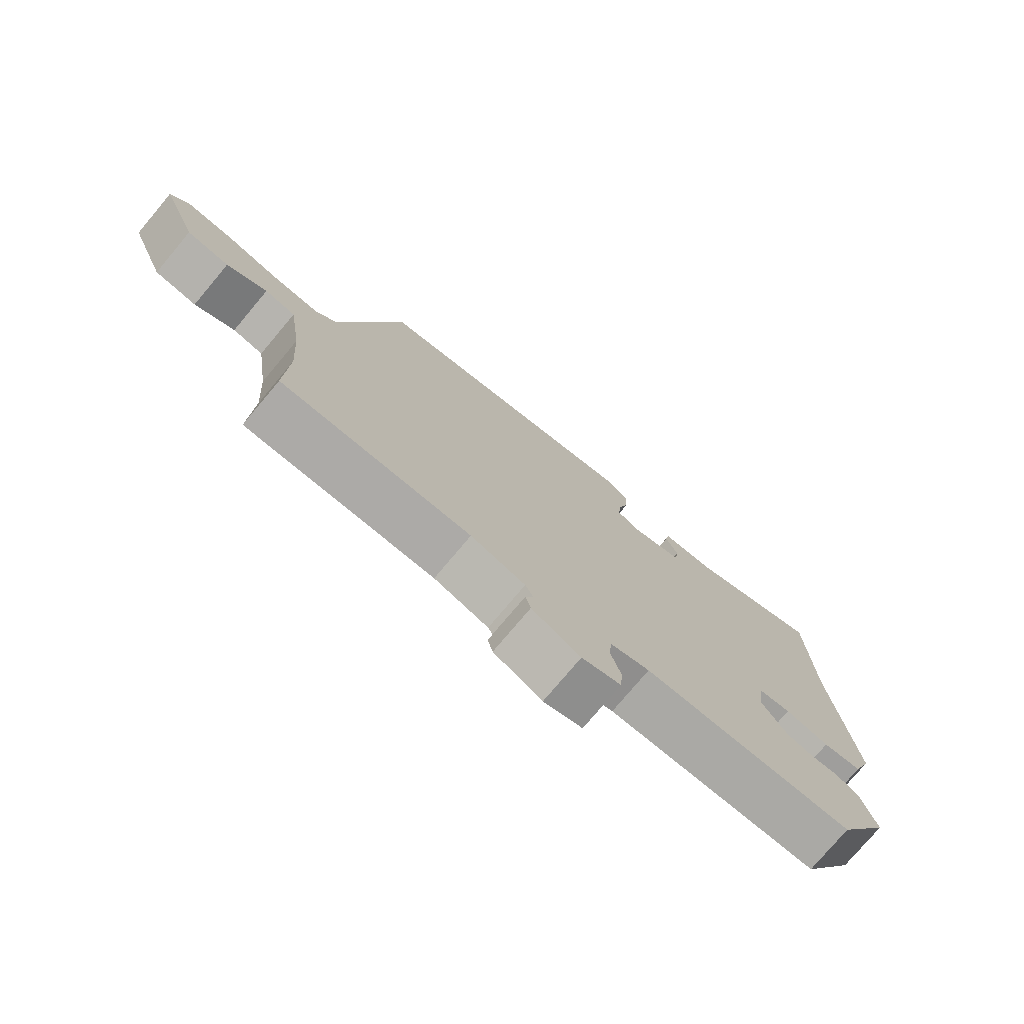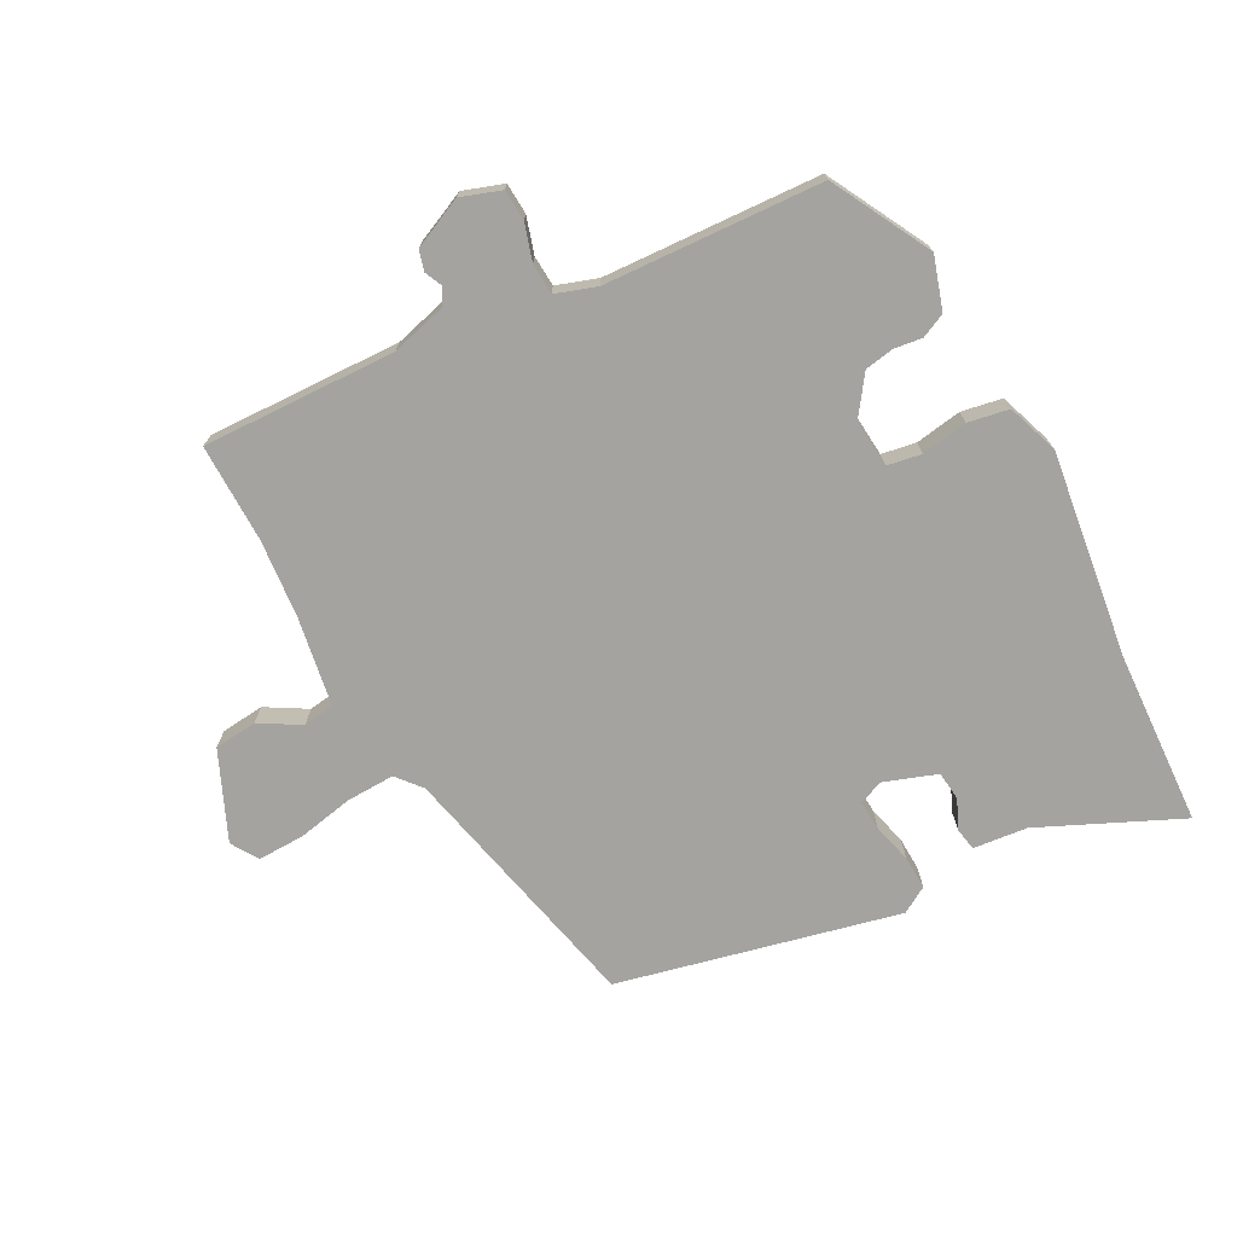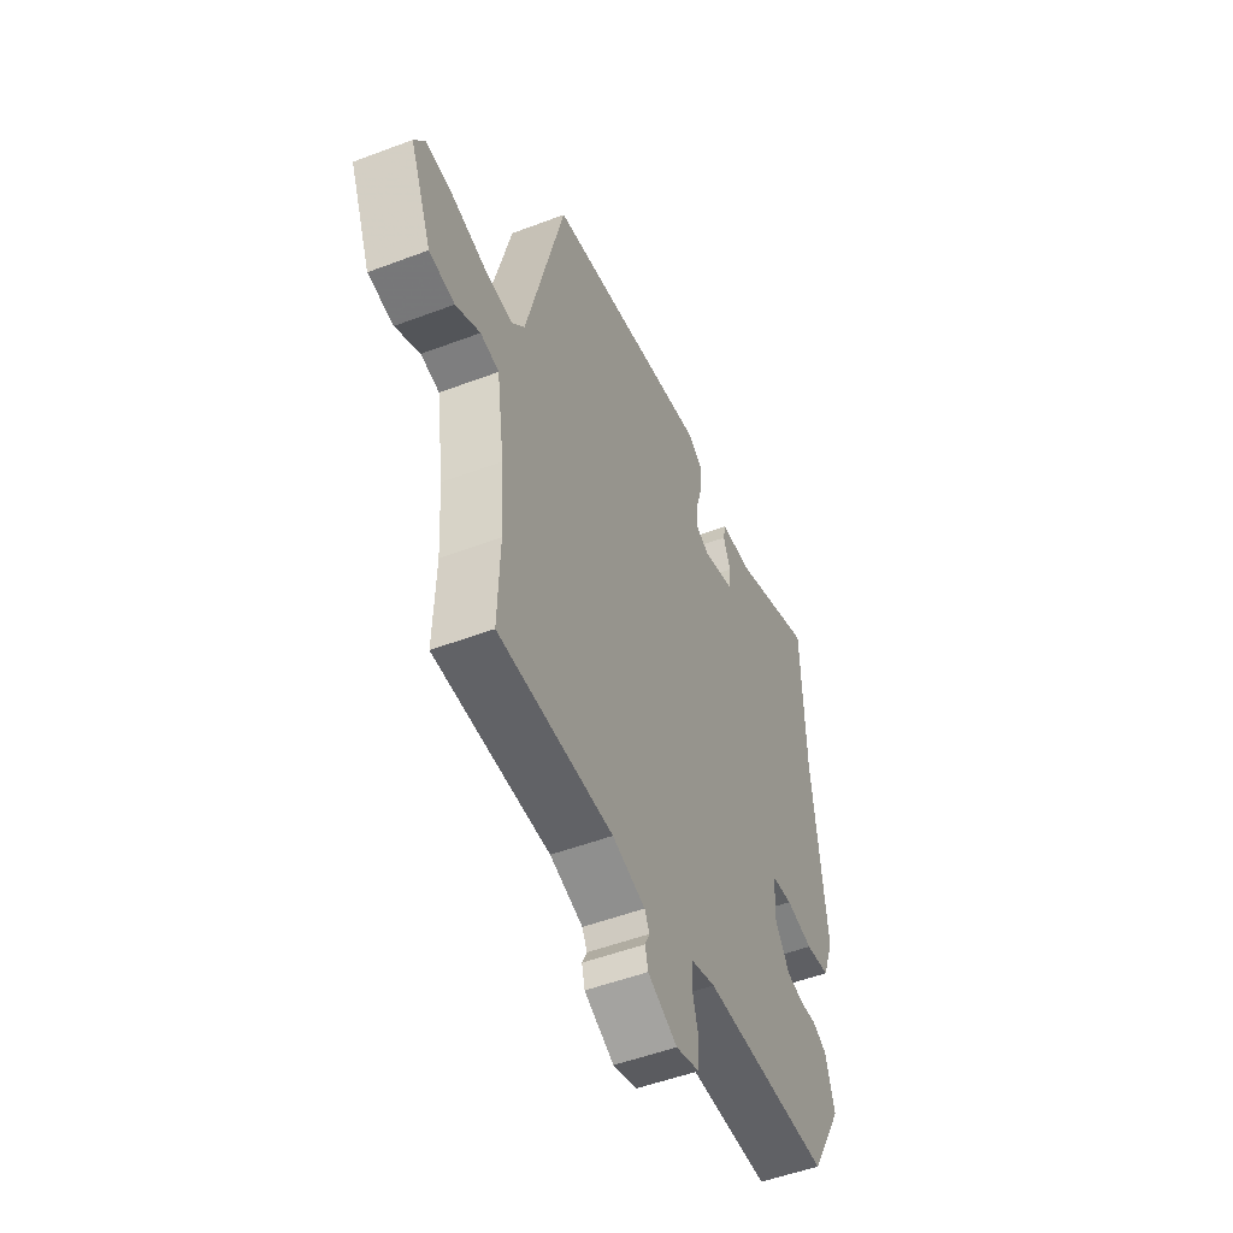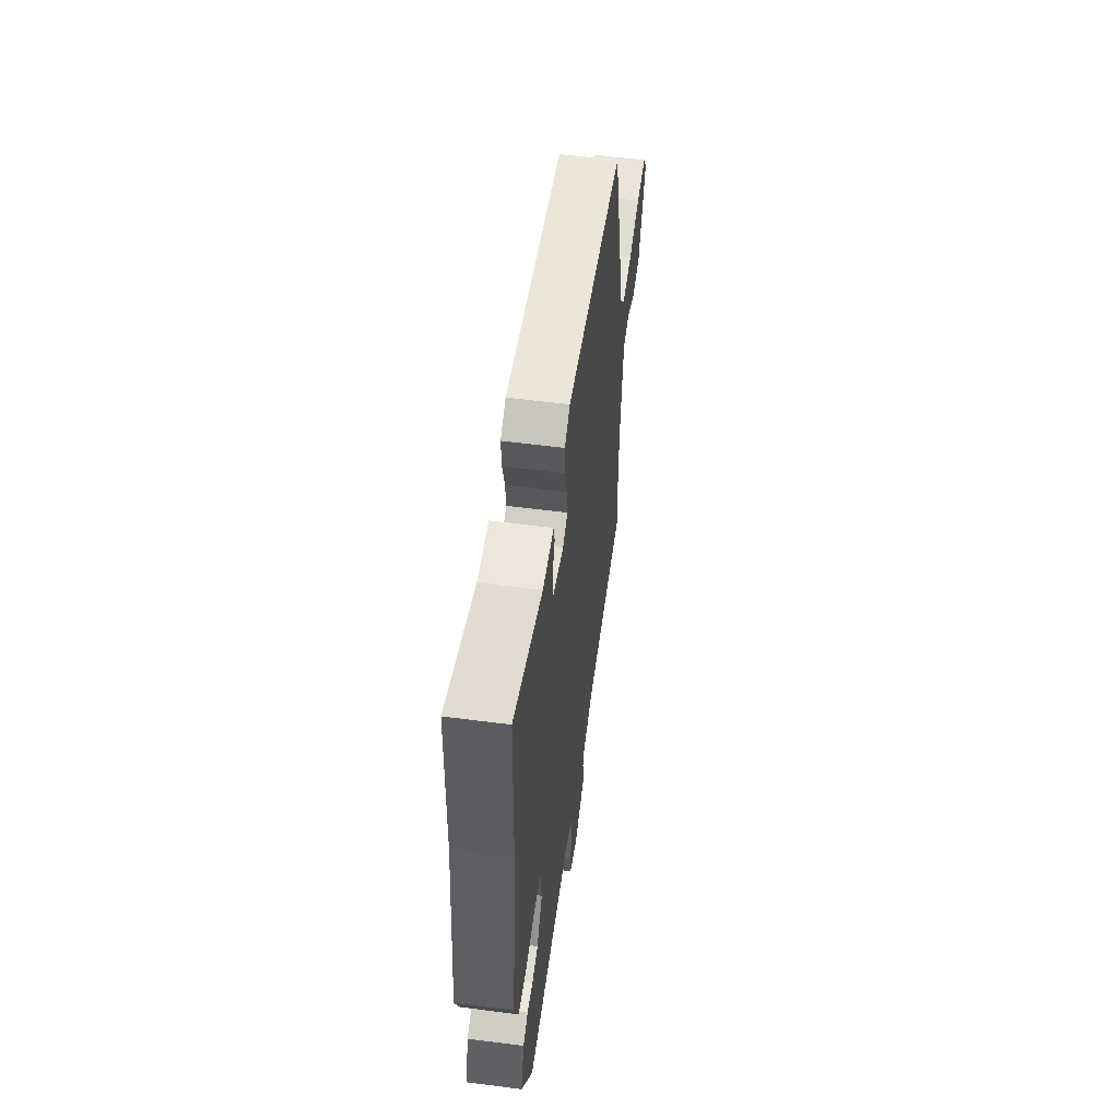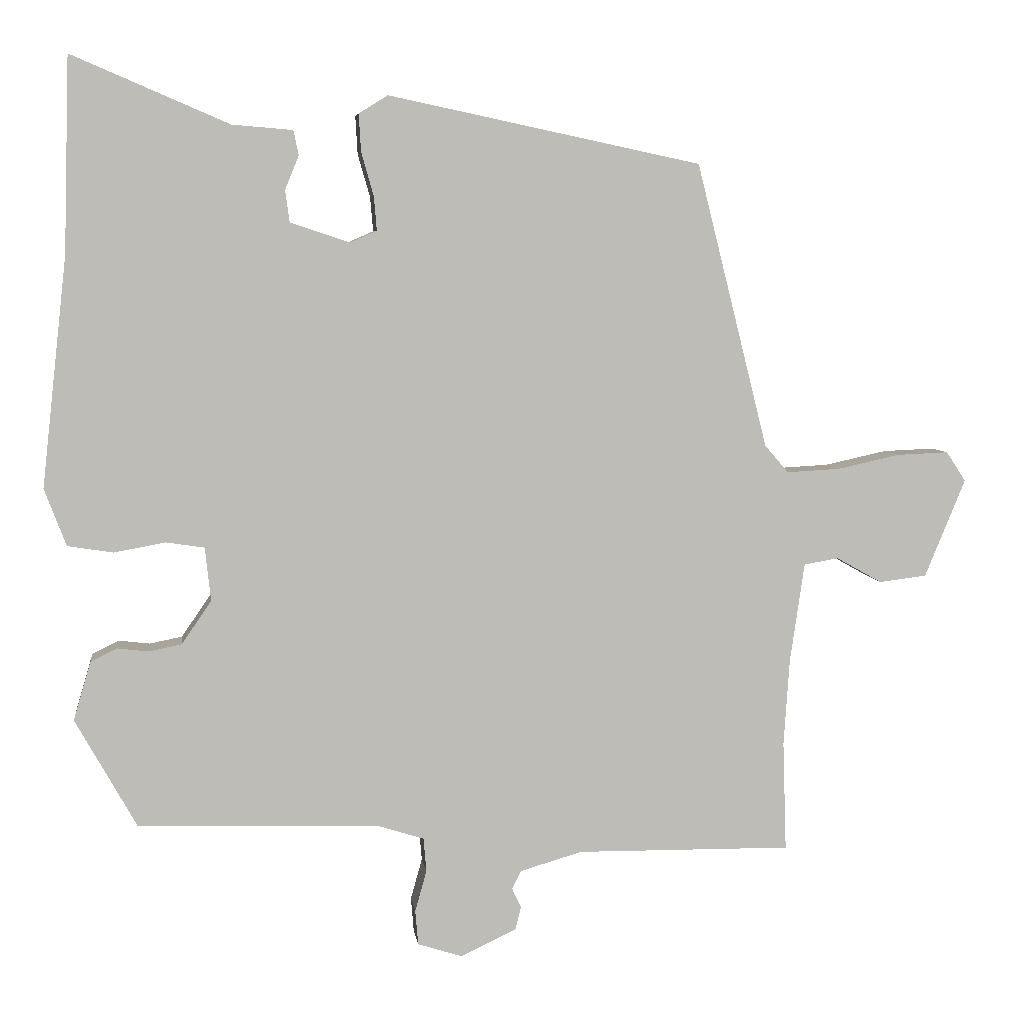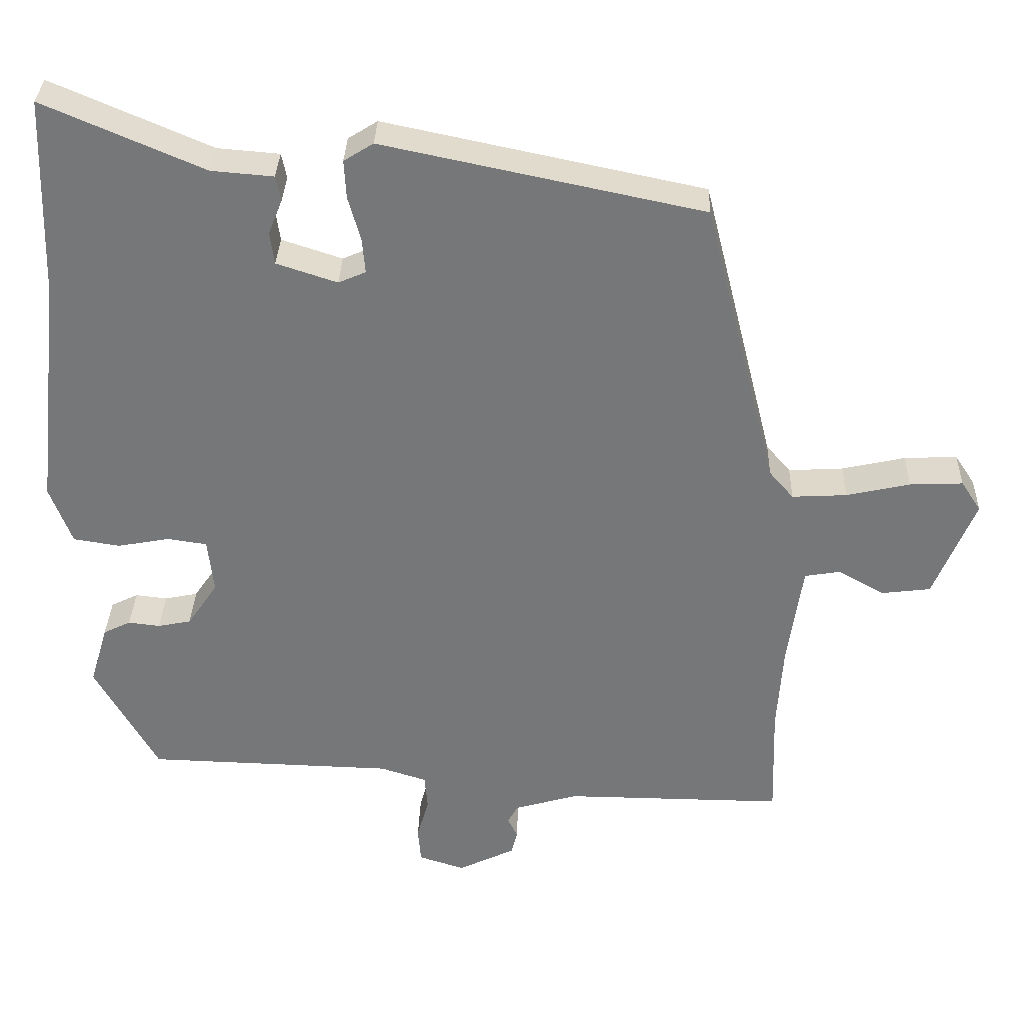
<metadata>
{"format":"obj","ext":"obj","renderer":"f3d","projection":"perspective","resolution":1024,"background":"white","views":[{"elev":-76.4,"azim":140.0,"up":"+Z"},{"elev":-73.0,"azim":-153.2,"up":"+Y"},{"elev":-51.2,"azim":112.4,"up":"+Z"},{"elev":56.8,"azim":-82.3,"up":"+Z"},{"elev":5.9,"azim":-7.4,"up":"+Z"},{"elev":32.7,"azim":1.7,"up":"+Z"}]}
</metadata>
<code>
v -0.505 0.07 0.323
v -0.497 0.07 0.591
v -0.28 0.07 0.498
v -0.196 0.07 0.491
v -0.189 0.07 0.457
v -0.208 0.07 0.41
v -0.202 0.07 0.366
v -0.12 0.07 0.339
v -0.083 0.07 0.355
v -0.087 0.07 0.402
v -0.104 0.07 0.462
v -0.107 0.07 0.514
v -0.067 0.07 0.539
v 0.366 0.07 0.448
v 0.465 0.07 0.054
v 0.498 0.07 0.016
v 0.572 0.07 0.02
v 0.658 0.07 0.039
v 0.73 0.07 0.042
v 0.757 0.07 0.001
v 0.701 0.07 -0.135
v 0.635 0.07 -0.143
v 0.572 0.07 -0.108
v 0.524 0.07 -0.116
v 0.504 0.07 -0.254
v 0.496 0.07 -0.374
v 0.501 0.07 -0.526
v 0.203 0.07 -0.523
v 0.117 0.07 -0.548
v 0.104 0.07 -0.573
v 0.117 0.07 -0.6
v 0.109 0.07 -0.632
v 0.032 0.07 -0.669
v -0.03 0.07 -0.649
v -0.034 0.07 -0.601
v -0.018 0.07 -0.544
v -0.022 0.07 -0.497
v -0.085 0.07 -0.477
v -0.42 0.07 -0.467
v -0.505 0.07 -0.316
v -0.481 0.07 -0.235
v -0.444 0.07 -0.217
v -0.401 0.07 -0.222
v -0.356 0.07 -0.213
v -0.315 0.07 -0.153
v -0.323 0.07 -0.079
v -0.376 0.07 -0.071
v -0.447 0.07 -0.084
v -0.51 0.07 -0.074
v -0.54 0.07 0.005
v -0.505 0 0.323
v -0.497 0 0.591
v -0.28 0 0.498
v -0.196 0 0.491
v -0.189 0 0.457
v -0.208 0 0.41
v -0.202 0 0.366
v -0.12 0 0.339
v -0.083 0 0.355
v -0.087 0 0.402
v -0.104 0 0.462
v -0.107 0 0.514
v -0.067 0 0.539
v 0.366 0 0.448
v 0.465 0 0.054
v 0.498 0 0.016
v 0.572 0 0.02
v 0.658 0 0.039
v 0.73 0 0.042
v 0.757 0 0.001
v 0.701 0 -0.135
v 0.635 0 -0.143
v 0.572 0 -0.108
v 0.524 0 -0.116
v 0.504 0 -0.254
v 0.496 0 -0.374
v 0.501 0 -0.526
v 0.203 0 -0.523
v 0.117 0 -0.548
v 0.104 0 -0.573
v 0.117 0 -0.6
v 0.109 0 -0.632
v 0.032 0 -0.669
v -0.03 0 -0.649
v -0.034 0 -0.601
v -0.018 0 -0.544
v -0.022 0 -0.497
v -0.085 0 -0.477
v -0.42 0 -0.467
v -0.505 0 -0.316
v -0.481 0 -0.235
v -0.444 0 -0.217
v -0.401 0 -0.222
v -0.356 0 -0.213
v -0.315 0 -0.153
v -0.323 0 -0.079
v -0.376 0 -0.071
v -0.447 0 -0.084
v -0.51 0 -0.074
v -0.54 0 0.005
f 49 50 1
f 48 49 1
f 47 48 1
f 1 2 3
f 47 1 3
f 46 47 3
f 45 46 3 4
f 41 42 43
f 40 41 43
f 39 40 43
f 38 39 43
f 37 38 43 44
f 34 35 36
f 33 34 36
f 32 33 36
f 31 32 36
f 30 31 36
f 29 30 36 37
f 37 44 45
f 29 37 45
f 28 29 45
f 21 22 23
f 20 21 23
f 19 20 23
f 18 19 23
f 17 18 23
f 16 17 23 24
f 15 16 24 25
f 15 25 26
f 14 15 26
f 13 14 26
f 12 13 26
f 11 12 26
f 10 11 26
f 4 5 6
f 45 4 6
f 45 6 7
f 28 45 7 8
f 26 27 28
f 10 26 28
f 9 10 28
f 8 9 28
f 51 100 99
f 51 99 98
f 51 98 97
f 53 52 51
f 53 51 97
f 53 97 96
f 54 53 96 95
f 93 92 91
f 93 91 90
f 93 90 89
f 93 89 88
f 94 93 88 87
f 86 85 84
f 86 84 83
f 86 83 82
f 86 82 81
f 86 81 80
f 87 86 80 79
f 95 94 87
f 95 87 79
f 95 79 78
f 73 72 71
f 73 71 70
f 73 70 69
f 73 69 68
f 73 68 67
f 74 73 67 66
f 75 74 66 65
f 76 75 65
f 76 65 64
f 76 64 63
f 76 63 62
f 76 62 61
f 76 61 60
f 56 55 54
f 56 54 95
f 57 56 95
f 58 57 95 78
f 78 77 76
f 78 76 60
f 78 60 59
f 78 59 58
f 1 51 52 2
f 2 52 53 3
f 3 53 54 4
f 4 54 55 5
f 5 55 56 6
f 6 56 57 7
f 7 57 58 8
f 8 58 59 9
f 9 59 60 10
f 10 60 61 11
f 11 61 62 12
f 12 62 63 13
f 13 63 64 14
f 14 64 65 15
f 15 65 66 16
f 16 66 67 17
f 17 67 68 18
f 18 68 69 19
f 19 69 70 20
f 20 70 71 21
f 21 71 72 22
f 22 72 73 23
f 23 73 74 24
f 24 74 75 25
f 25 75 76 26
f 26 76 77 27
f 27 77 78 28
f 28 78 79 29
f 29 79 80 30
f 30 80 81 31
f 31 81 82 32
f 32 82 83 33
f 33 83 84 34
f 34 84 85 35
f 35 85 86 36
f 36 86 87 37
f 37 87 88 38
f 38 88 89 39
f 39 89 90 40
f 40 90 91 41
f 41 91 92 42
f 42 92 93 43
f 43 93 94 44
f 44 94 95 45
f 45 95 96 46
f 46 96 97 47
f 47 97 98 48
f 48 98 99 49
f 49 99 100 50
f 50 100 51 1

</code>
